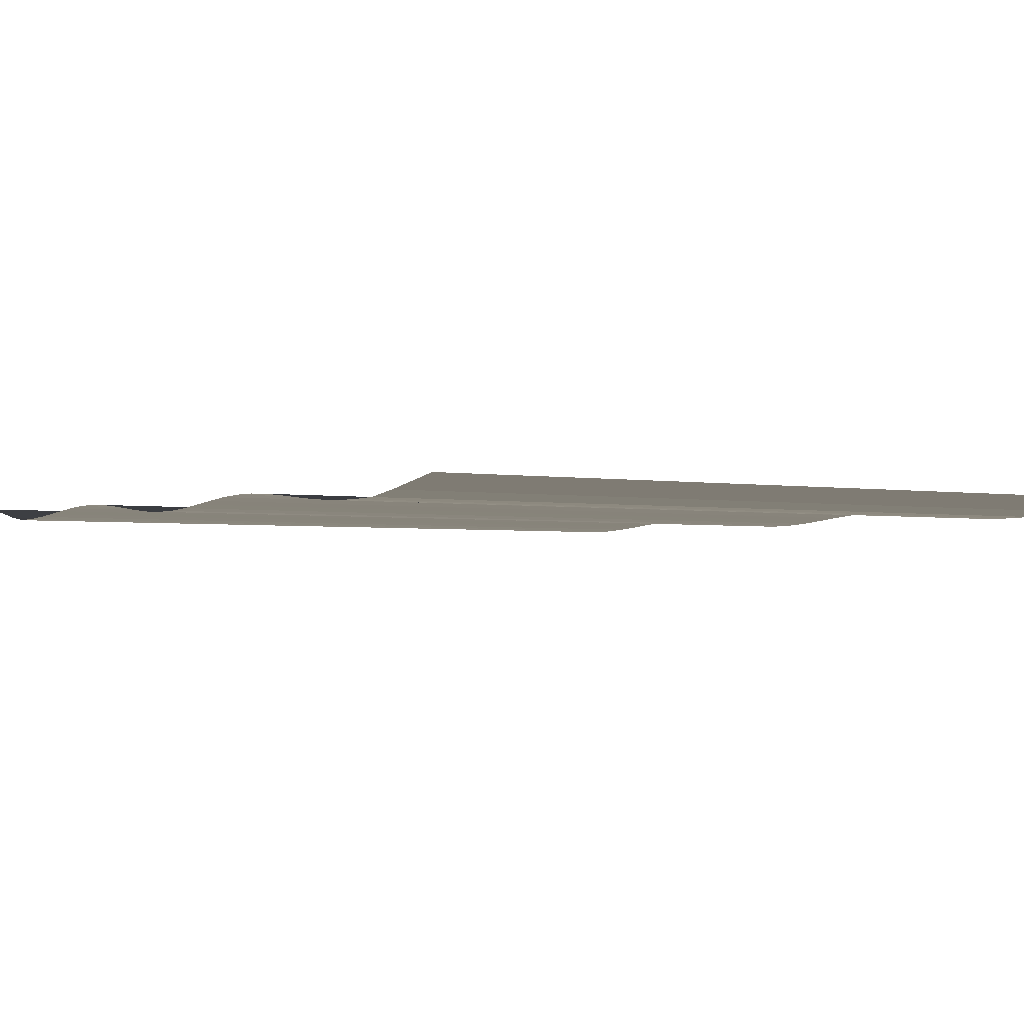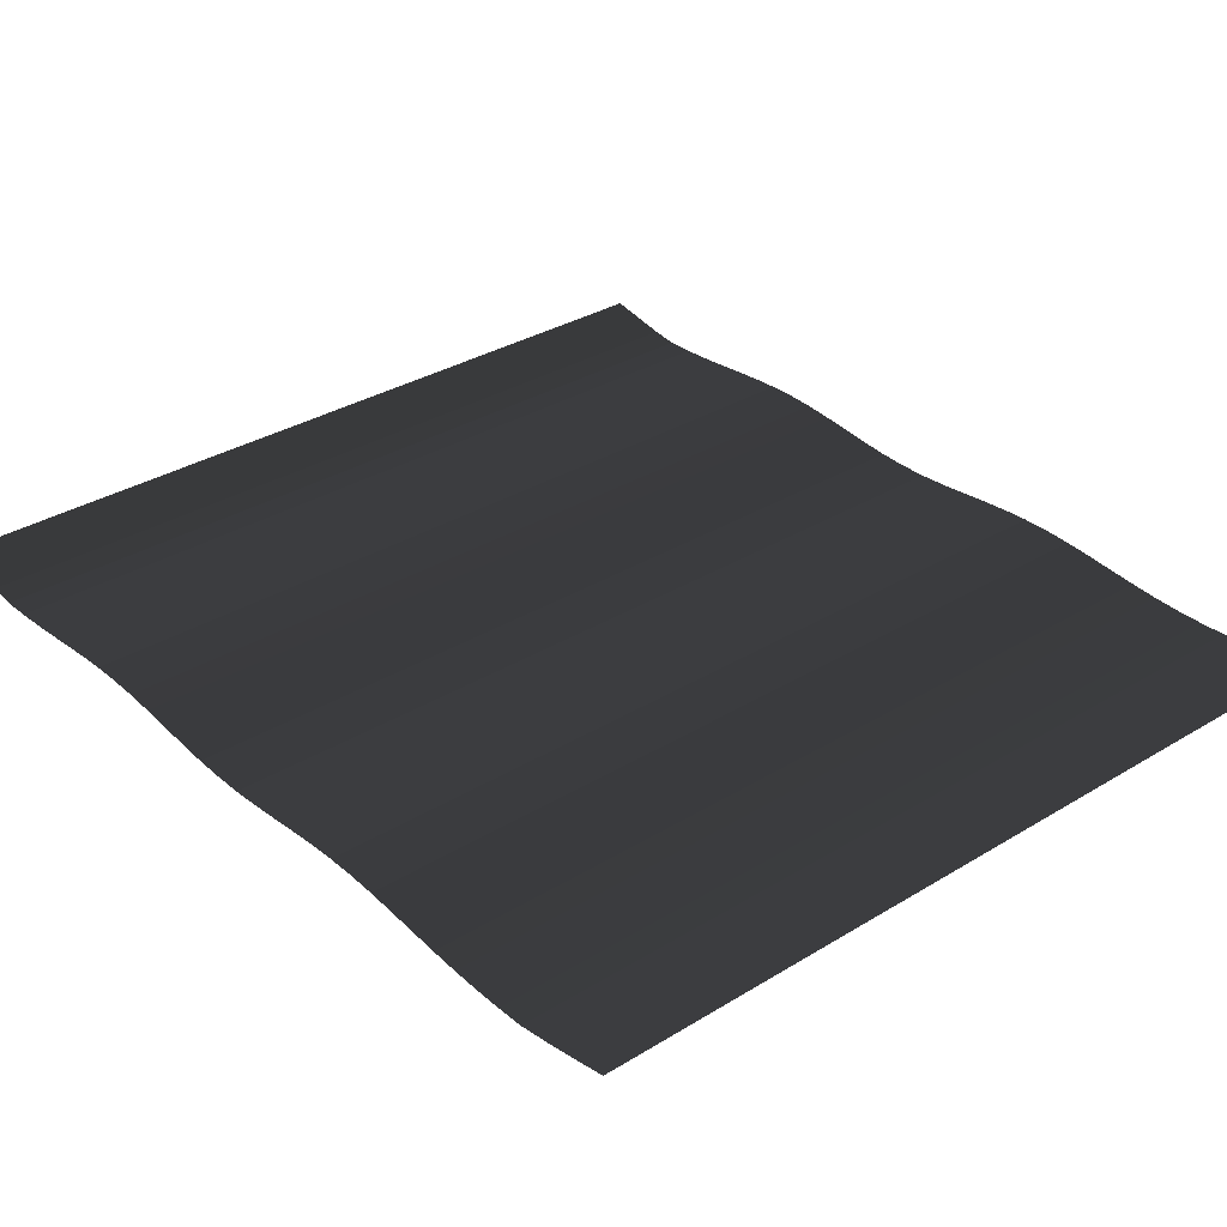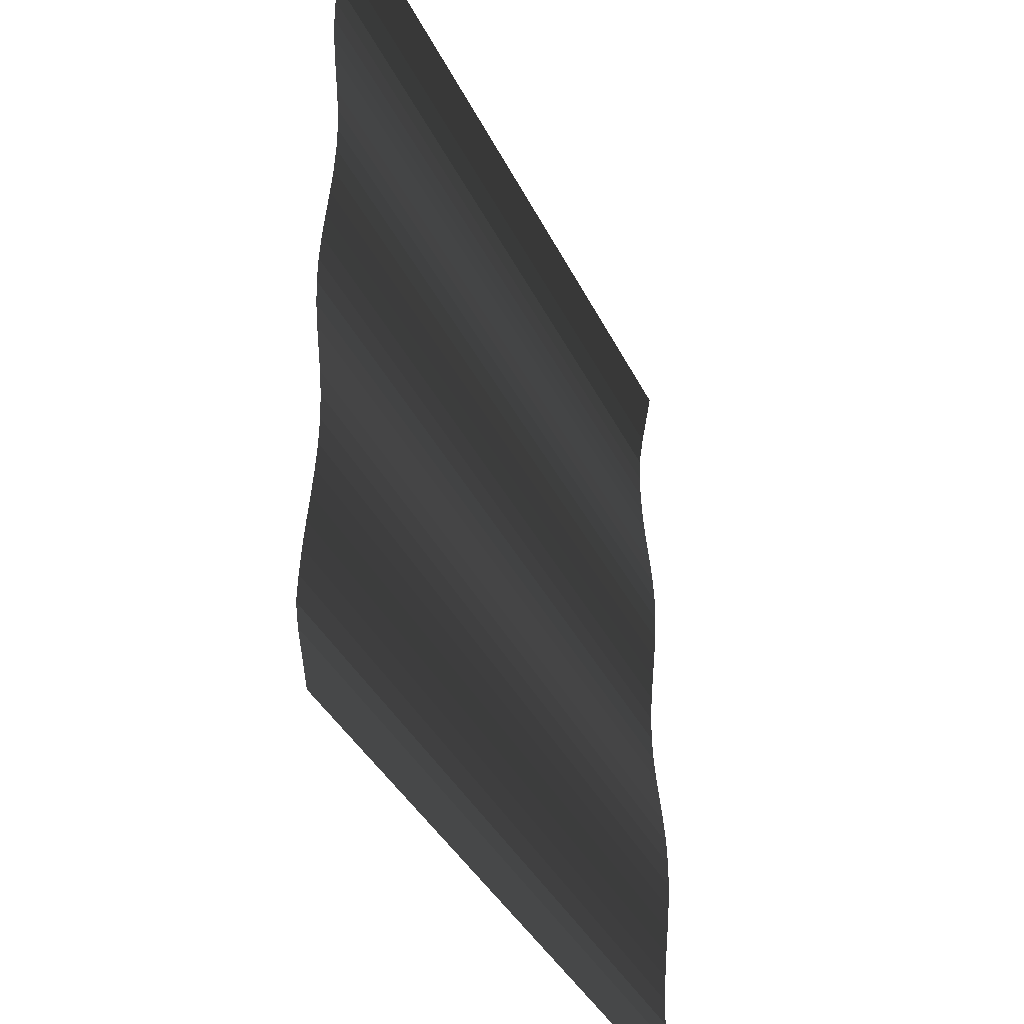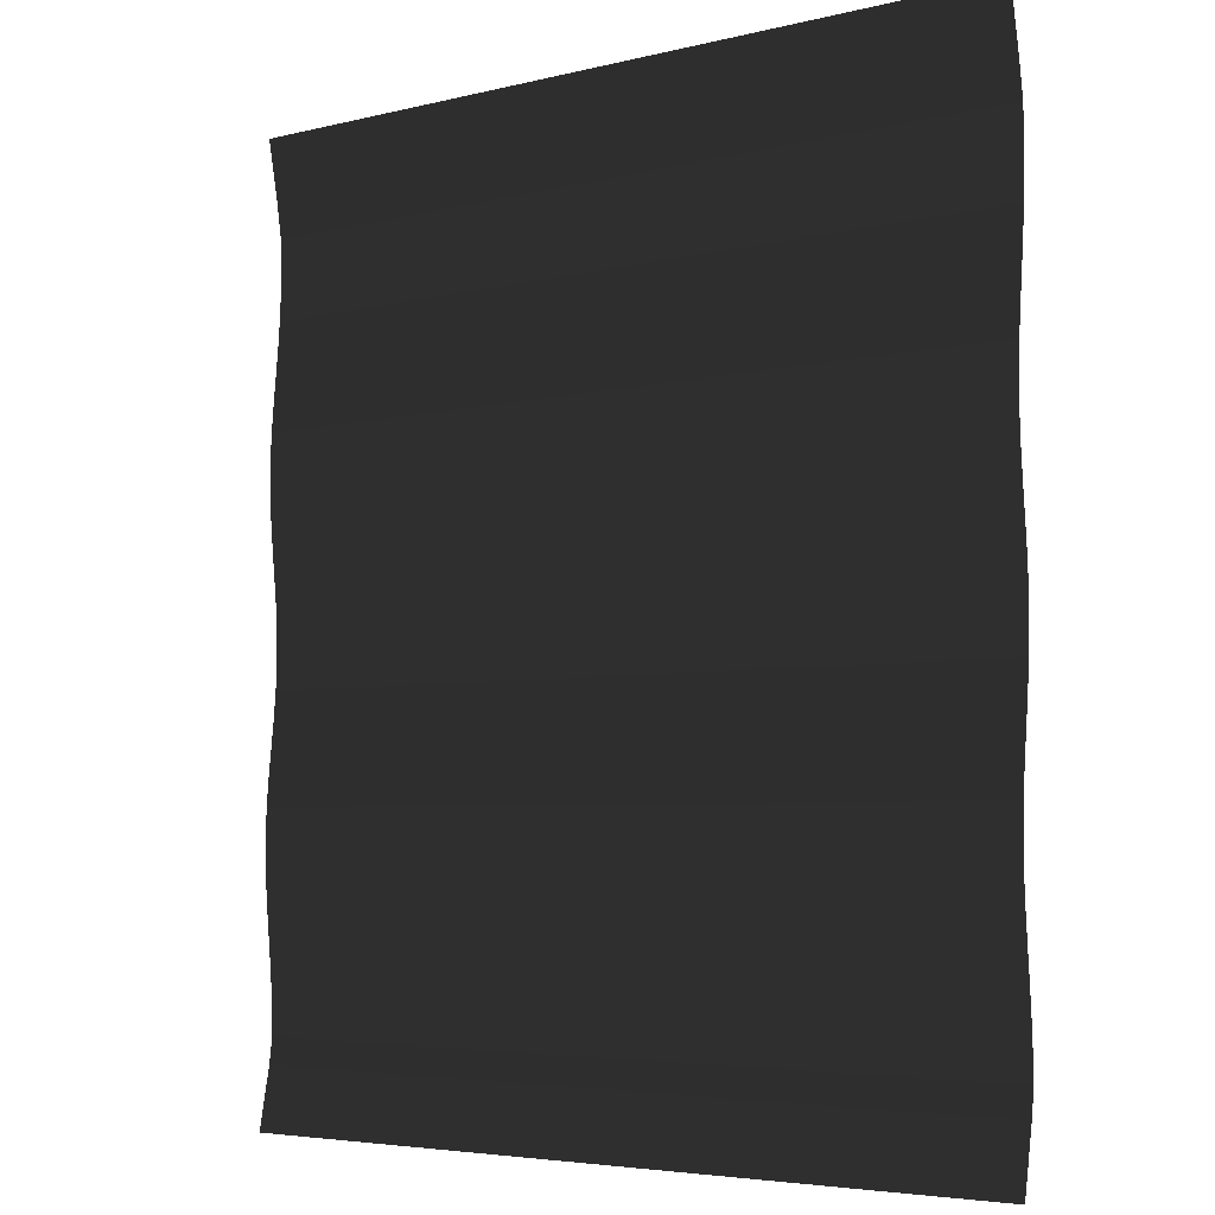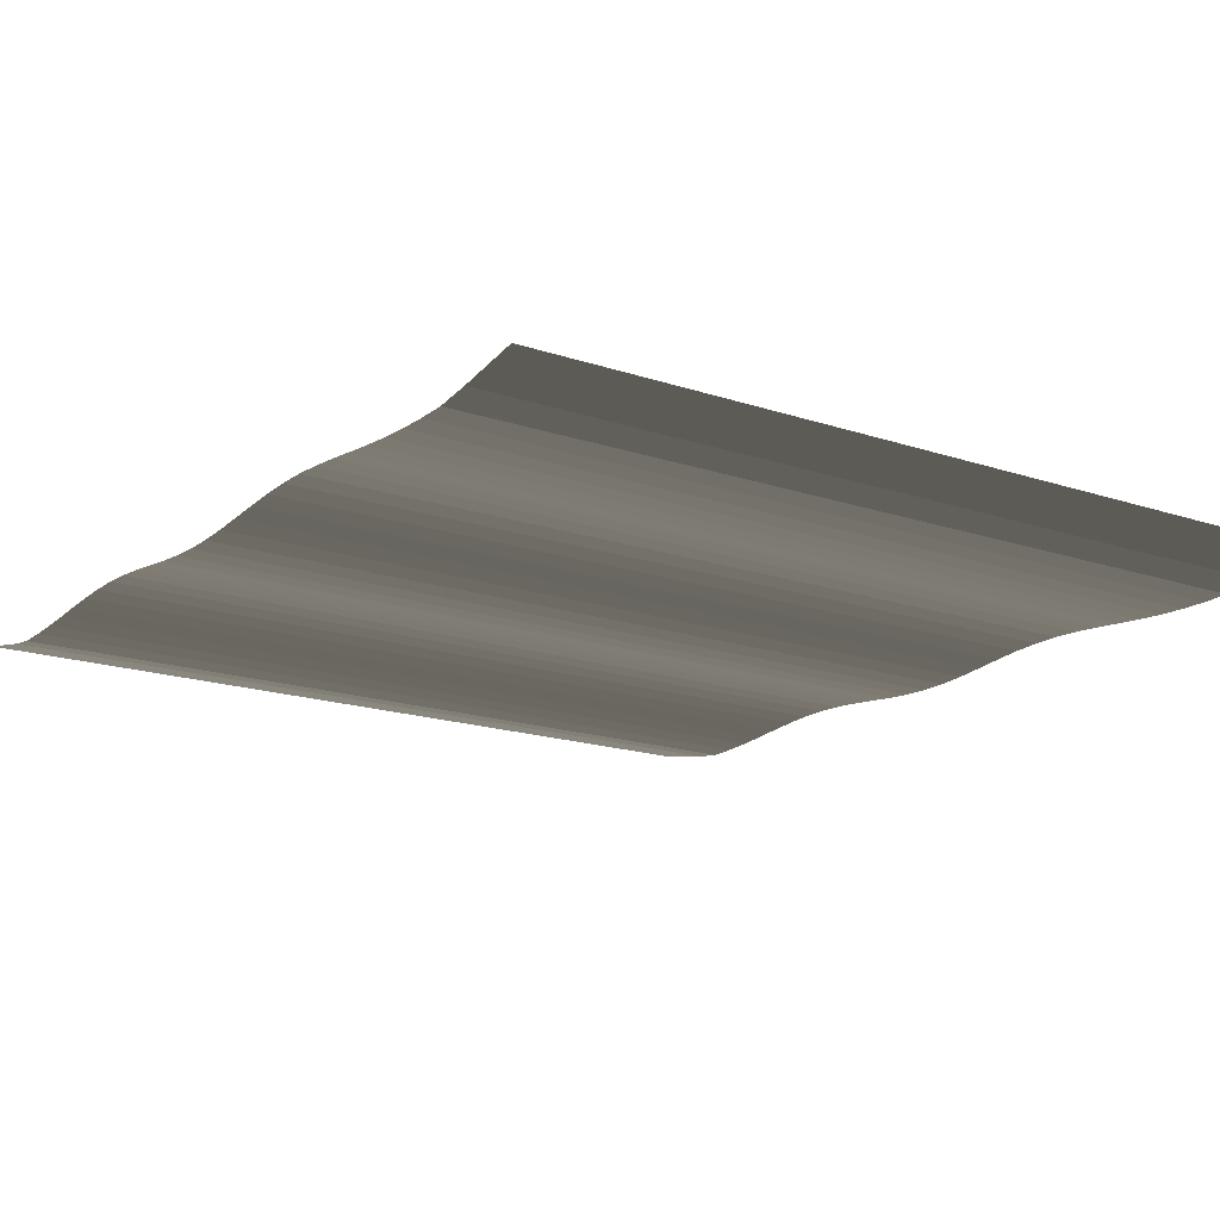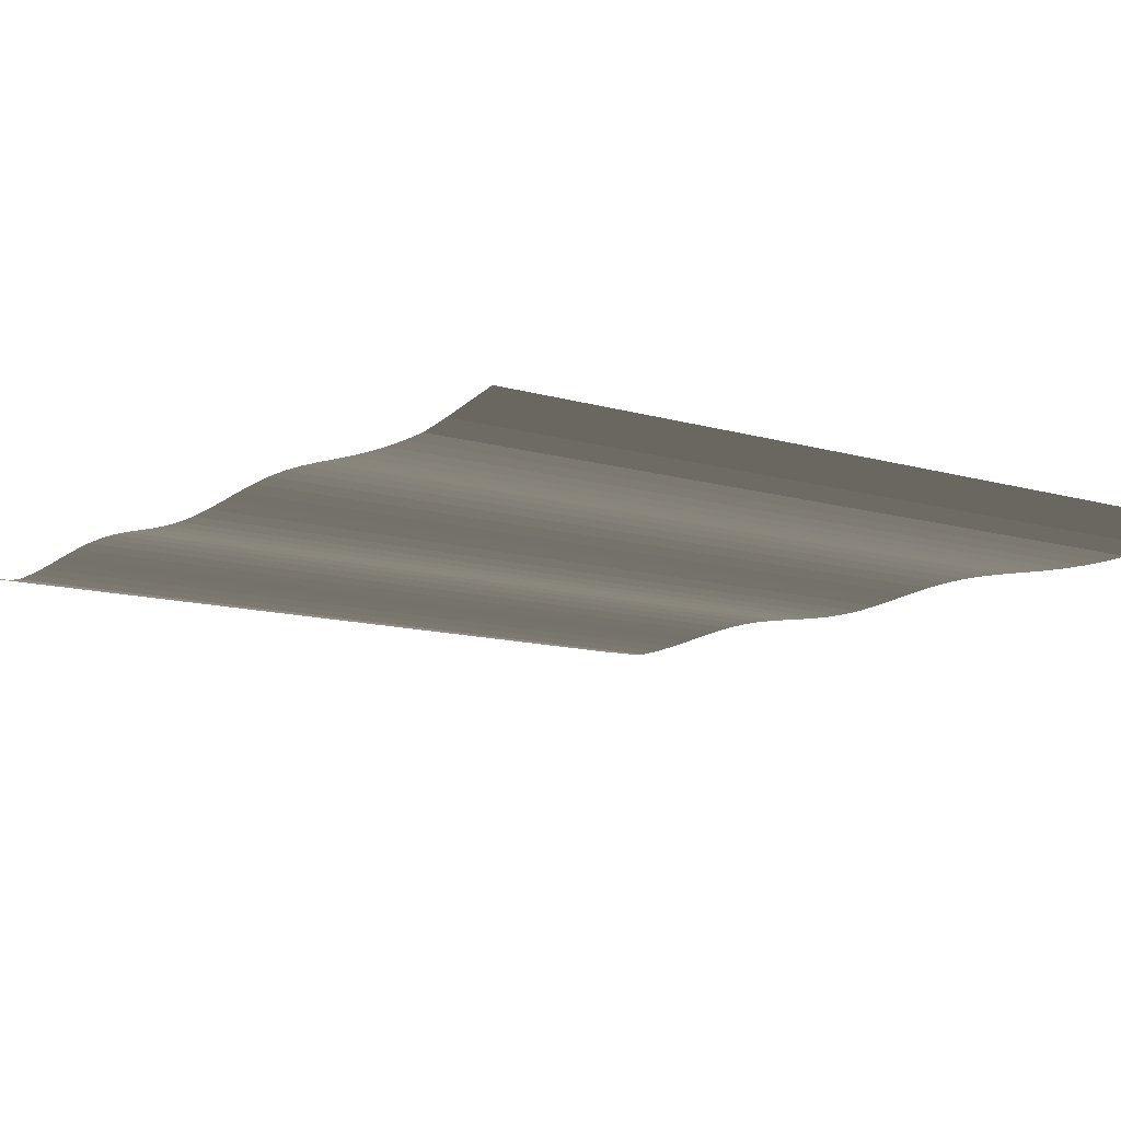
<metadata>
{"format":"obj","ext":"obj","renderer":"f3d","projection":"perspective","resolution":1024,"background":"white","views":[{"elev":-2.2,"azim":-35.0,"up":"+Y"},{"elev":32.8,"azim":-40.3,"up":"+Y"},{"elev":-38.2,"azim":113.9,"up":"+Z"},{"elev":-4.6,"azim":-141.2,"up":"+Z"},{"elev":-16.6,"azim":-34.7,"up":"+Y"},{"elev":-11.4,"azim":-36.3,"up":"+Y"}]}
</metadata>
<code>
v 5.56 0.16 6.4
v 5.56 0 5.56
v -5.56 0.16 6.4
v -5.56 0 5.56
v -5.56 -0.0695 5.109
v 5.56 -0.0695 5.109
v -5.56 -0.0795 4.746
v 5.56 -0.0795 4.746
v -5.56 -0.0776 4.383
v 5.56 -0.0776 4.383
v -5.56 -0.0621 4.018
v 5.56 -0.0621 4.018
v -5.56 -0.0351 3.653
v 5.56 -0.0351 3.653
v -5.56 -0.0004 3.286
v 5.56 -0.0004 3.286
v -5.56 0.0357 2.919
v 5.56 0.0357 2.919
v -5.56 0.0659 2.551
v 5.56 0.0659 2.551
v -5.56 0.0834 2.182
v 5.56 0.0834 2.182
v -5.56 0.0825 1.813
v 5.56 0.0825 1.813
v -5.56 0.0643 1.442
v 5.56 0.0643 1.442
v -5.56 0.0322 1.07
v 5.56 0.0322 1.07
v -5.56 -0.0057 0.6982
v 5.56 -0.0057 0.6982
v -5.56 -0.0405 0.3254
v 5.56 -0.0405 0.3254
v -5.56 -0.0633 -0.0481
v 5.56 -0.0633 -0.0481
v -5.56 -0.0669 -0.422
v 5.56 -0.0669 -0.422
v -5.56 -0.0514 -0.7961
v 5.56 -0.0514 -0.7961
v -5.56 -0.0196 -1.17
v 5.56 -0.0196 -1.17
v -5.56 0.0206 -1.543
v 5.56 0.0206 -1.543
v -5.56 0.0603 -1.915
v 5.56 0.0603 -1.915
v -5.56 0.0905 -2.285
v 5.56 0.0905 -2.285
v -5.56 0.1039 -2.653
v 5.56 0.1039 -2.653
v -5.56 0.0995 -3.019
v 5.56 0.0995 -3.019
v -5.56 0.079 -3.384
v 5.56 0.079 -3.384
v -5.56 0.0483 -3.747
v 5.56 0.0483 -3.747
v -5.56 0.0143 -4.111
v 5.56 0.0143 -4.111
v -5.56 -0.0158 -4.475
v 5.56 -0.0158 -4.475
v -5.56 -0.0361 -4.841
v 5.56 -0.0361 -4.841
v -5.56 -0.0445 -5.208
v 5.56 -0.0445 -5.208
v -5.56 0 -5.56
v 5.56 0 -5.56
v -5.56 0.16 -6.4
v 5.56 0.16 -6.4
g Group_001
f 1 2 4 3
f 4 2 6 5
f 5 6 8 7
f 7 8 10 9
f 9 10 12 11
f 11 12 14 13
f 13 14 16 15
f 15 16 18 17
f 17 18 20 19
f 19 20 22 21
f 21 22 24 23
f 23 24 26 25
f 25 26 28 27
f 27 28 30 29
f 29 30 32 31
f 31 32 34 33
f 33 34 36 35
f 35 36 38 37
f 37 38 40 39
f 39 40 42 41
f 41 42 44 43
f 43 44 46 45
f 45 46 48 47
f 47 48 50 49
f 49 50 52 51
f 51 52 54 53
f 53 54 56 55
f 55 56 58 57
f 57 58 60 59
f 59 60 62 61
f 61 62 64 63
f 63 64 66 65

</code>
